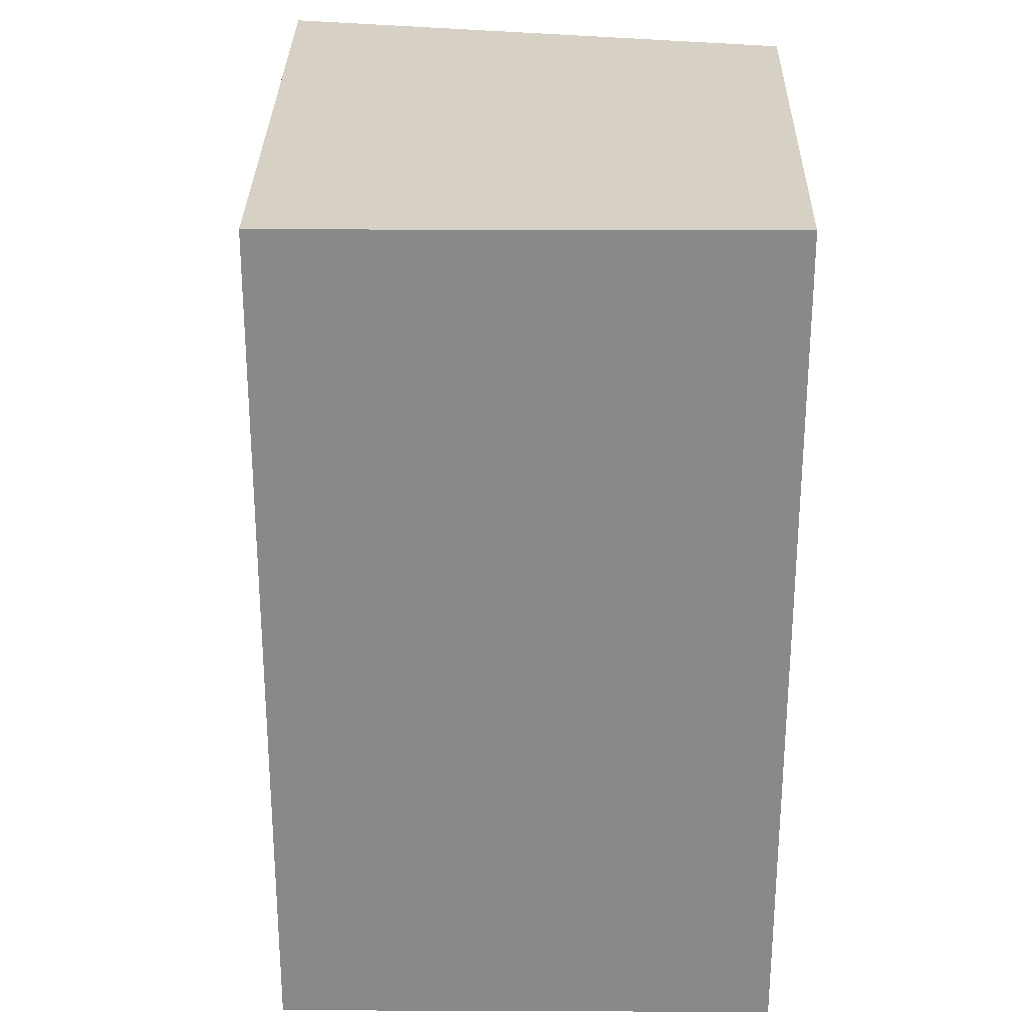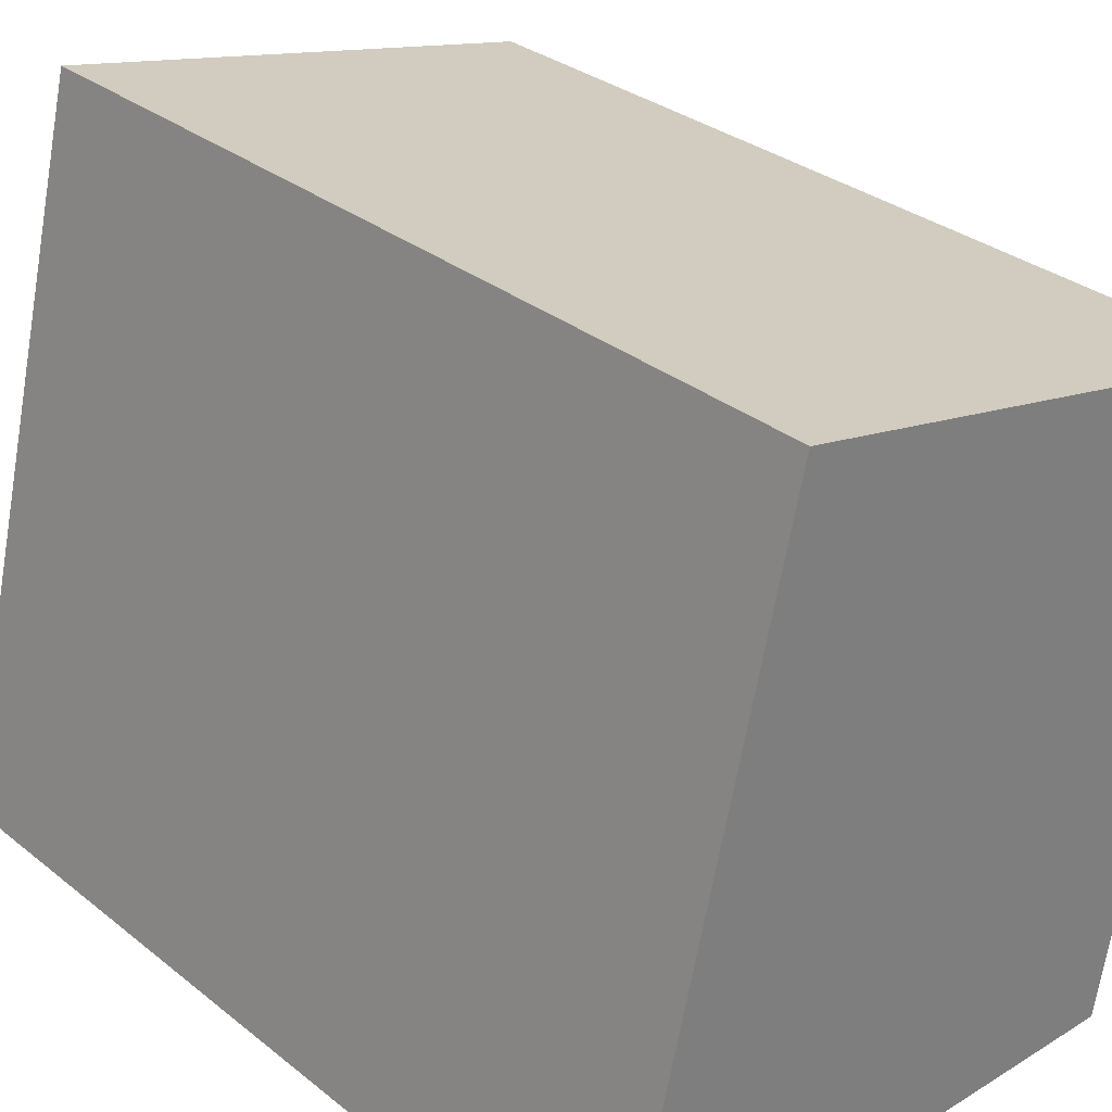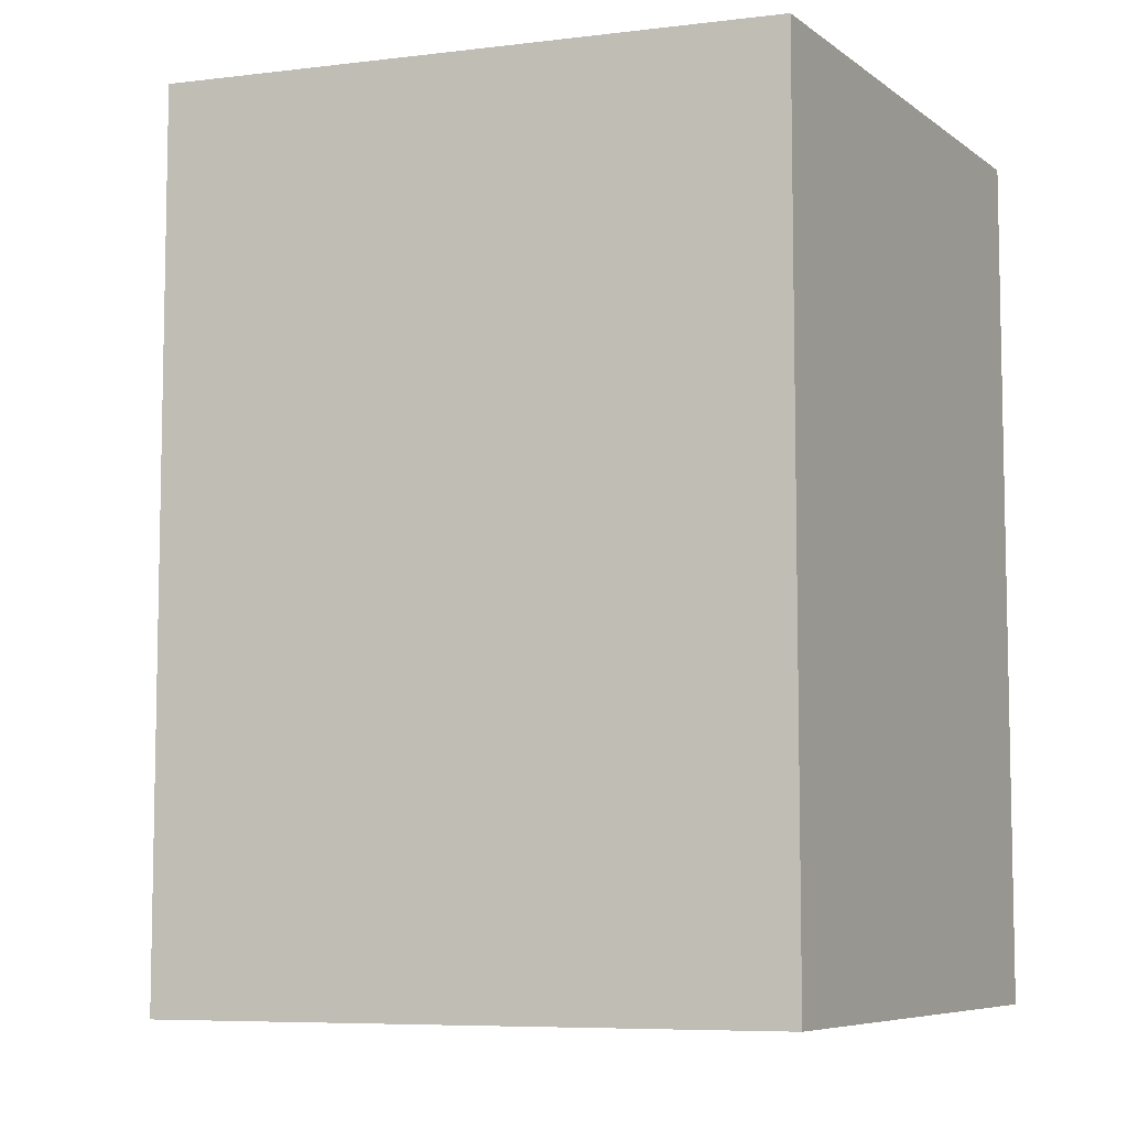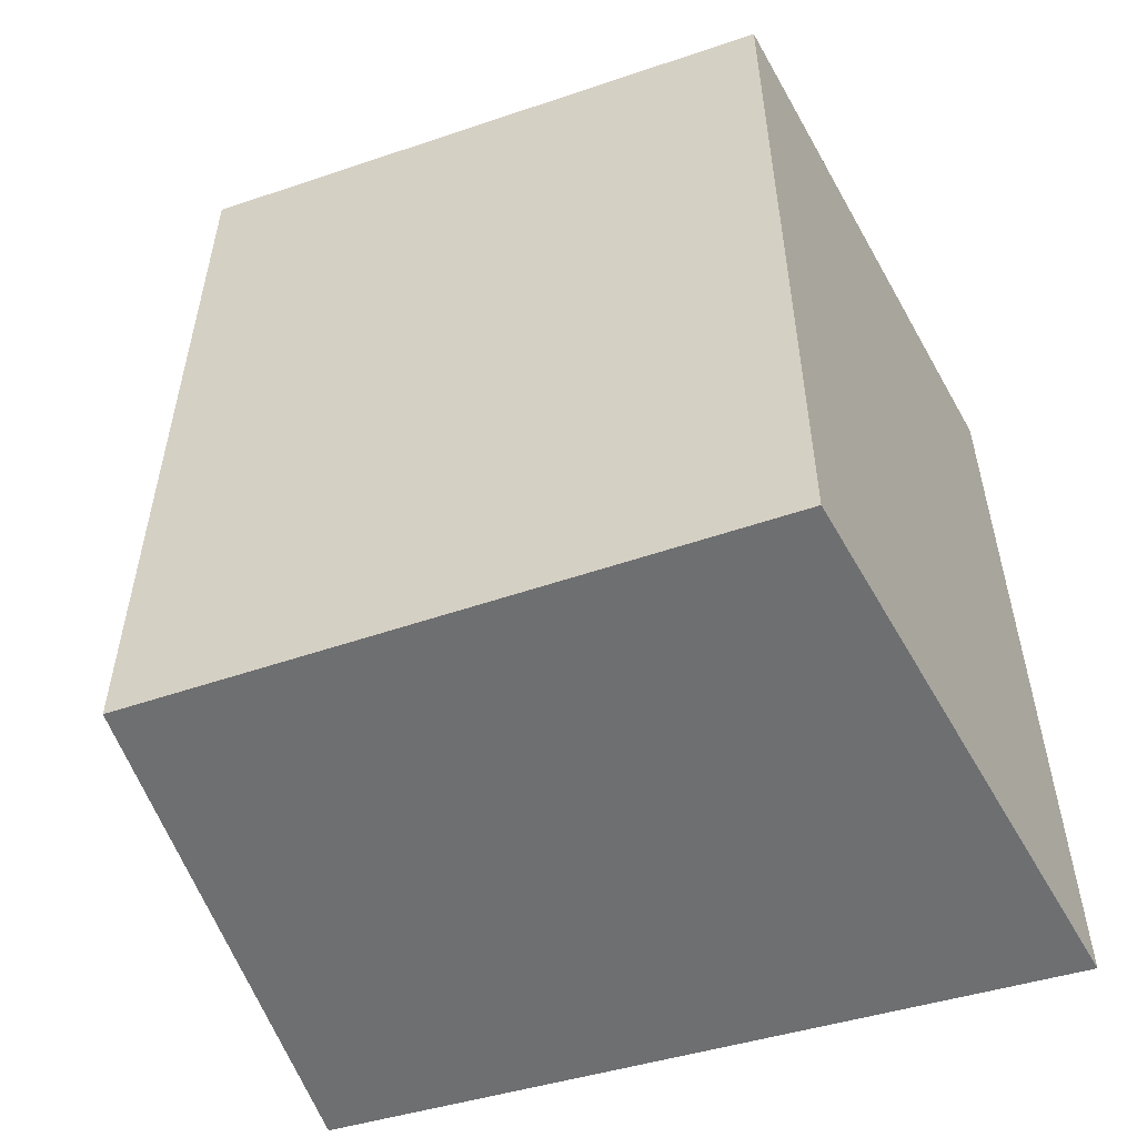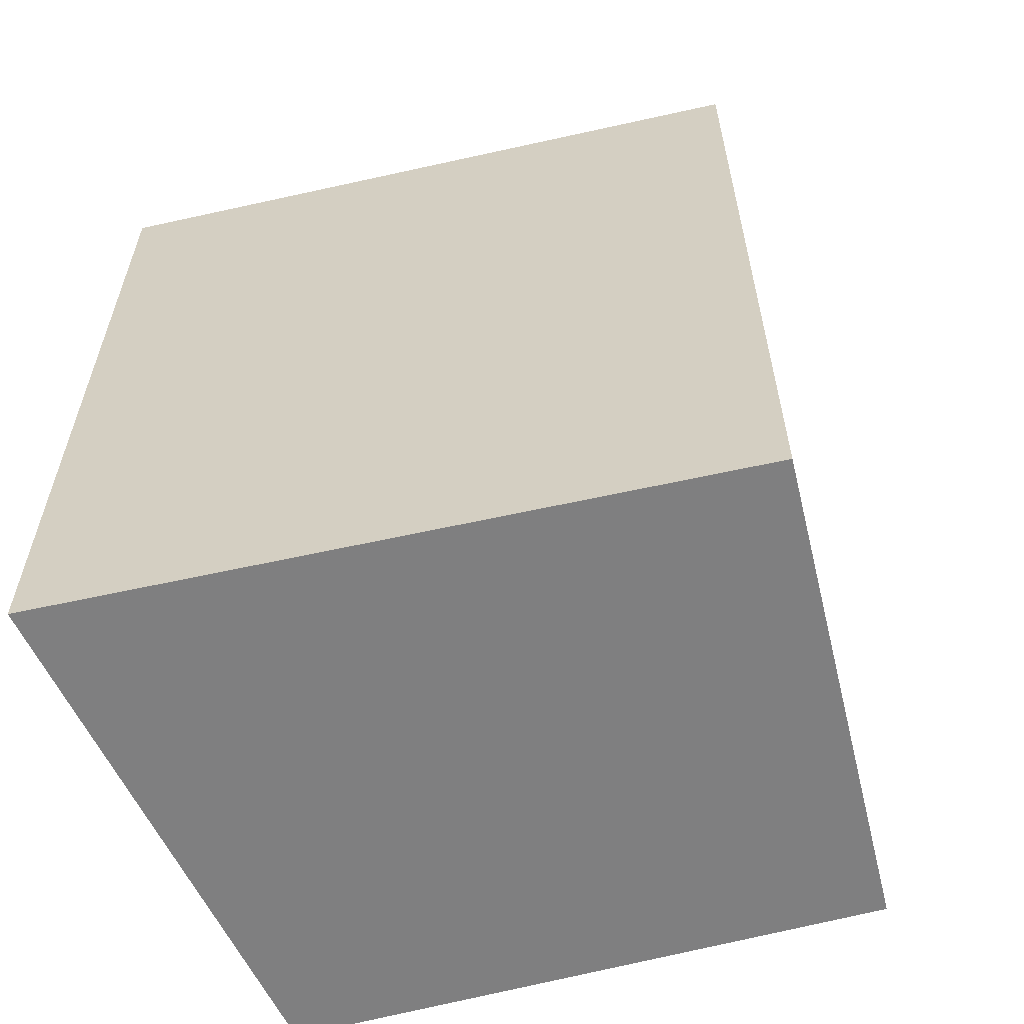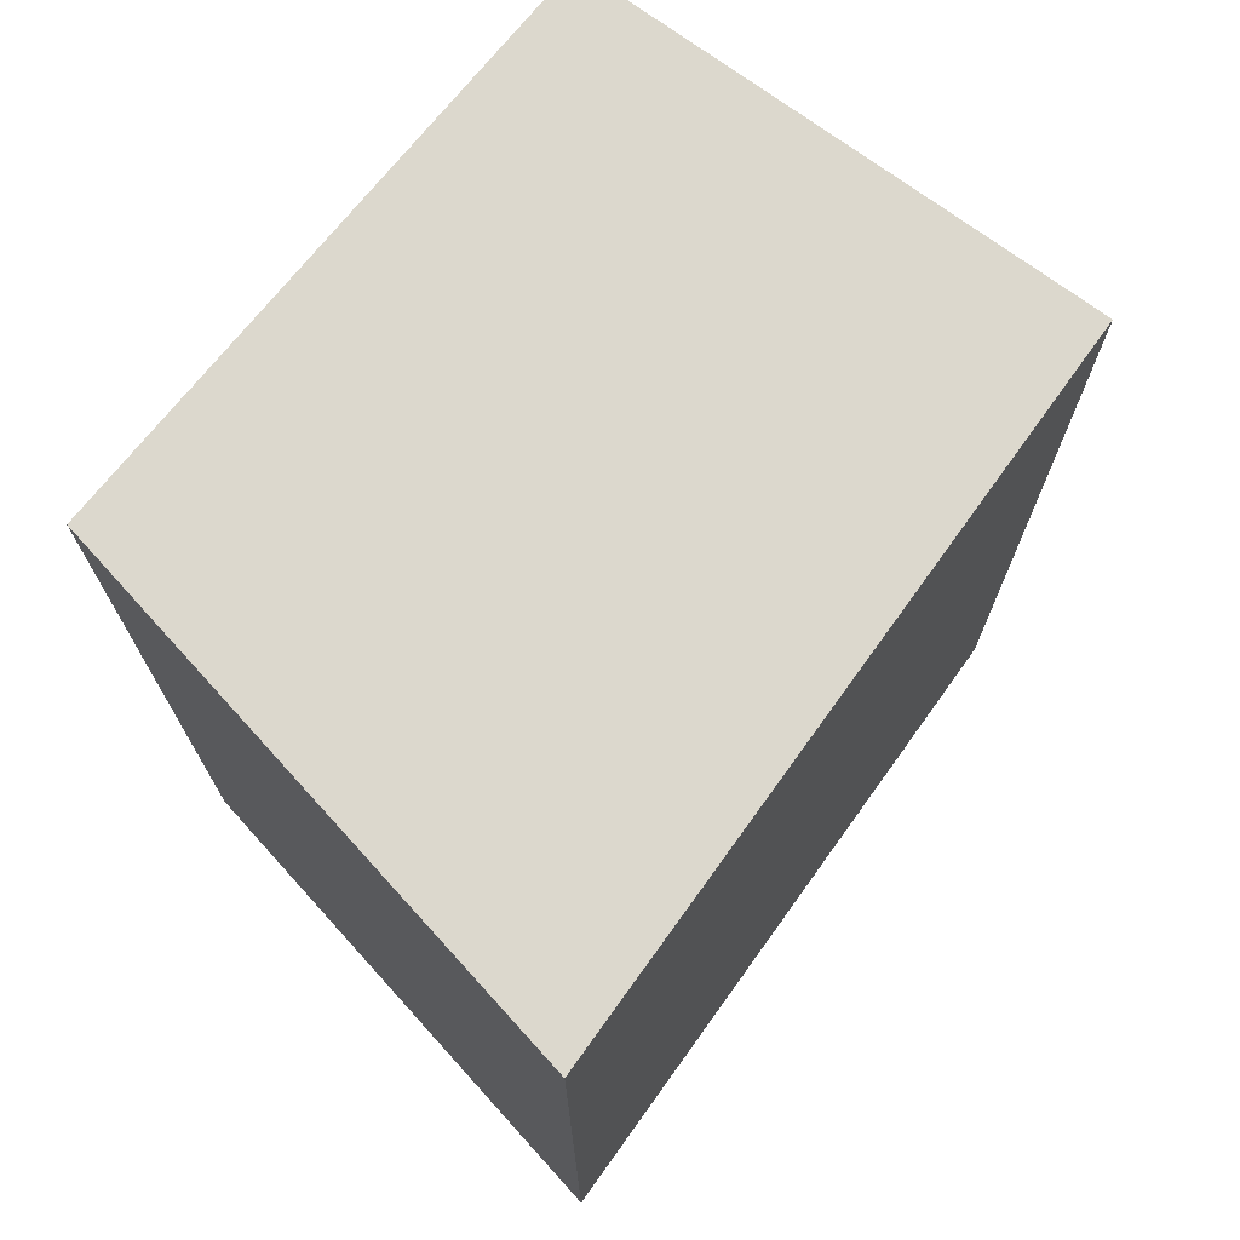
<metadata>
{"format":"obj","ext":"obj","renderer":"f3d","projection":"perspective","resolution":1024,"background":"white","views":[{"elev":26.8,"azim":13.0,"up":"+Y"},{"elev":31.6,"azim":-41.9,"up":"+Z"},{"elev":-7.2,"azim":119.6,"up":"+Y"},{"elev":-54.5,"azim":120.3,"up":"+Y"},{"elev":-59.8,"azim":-63.6,"up":"+Y"},{"elev":72.6,"azim":-130.8,"up":"+Y"}]}
</metadata>
<code>
v  1.568 2.459 -0.039
v  0.468 2.459 1.951
v  1.88 2.459 1.634
v  0 2.459 1.506e-16
v  1.88 -1.001e-16 1.634
v  1.568 2.388e-18 -0.039
v  0 0 0
v  0.468 -1.195e-16 1.951
g defaultobject
f 1 2 3
f 2 1 4
f 5 1 3
f 1 5 6
f 6 4 1
f 4 6 7
f 7 2 4
f 2 7 8
f 8 3 2
f 3 8 5
f 5 7 6
f 7 5 8

</code>
